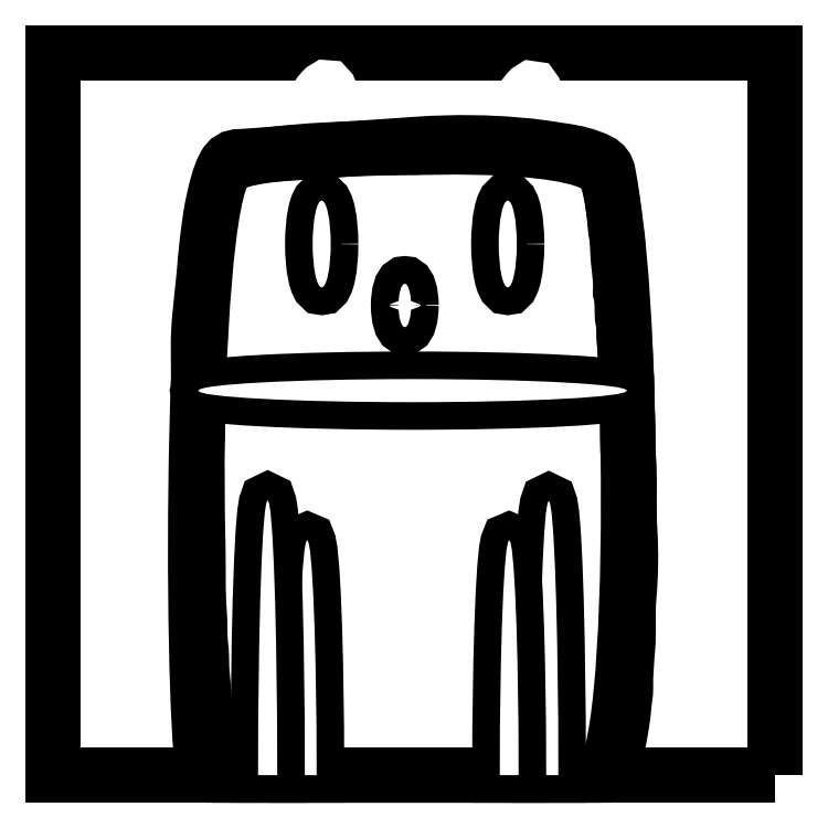
<metadata>
{"format":"dxf","ext":"dxf","renderer":"ezdxf+matplotlib","layout":"modelspace","background":"white","min_lineweight":24,"dpi":150}
</metadata>
<code>
0
SECTION
2
ENTITIES
0
POLYLINE
8
Background gradient
66
     1
10
0
20
0
30
0
0
VERTEX
8
Background gradient
10
2000
20
-2000
30
0
0
VERTEX
8
Background gradient
10
0.5
20
-2000
30
0
0
VERTEX
8
Background gradient
10
0.5
20
-0.5
30
0
0
VERTEX
8
Background gradient
10
2000
20
-0.5
30
0
0
VERTEX
8
Background gradient
10
2000
20
-2000
30
0
0
SEQEND
8
Background gradient
0
SPLINE
8
Base
210
0
220
0
230
1
70
     8
71
     3
72
    32
73
    28
74
     0
42
1e-10
43
1e-10
40
0
40
0
40
0
40
0
40
1
40
1
40
1
40
2
40
2
40
2
40
3
40
3
40
3
40
4
40
4
40
4
40
5
40
5
40
5
40
6
40
6
40
6
40
7
40
7
40
7
40
8
40
8
40
8
40
9
40
9
40
9
40
9
10
694.7
20
-291.3
30
0
10
681.5
20
-308.2
30
0
10
671
20
-285
30
0
10
660.3
20
-281.4
30
0
10
658
20
-280.6
30
0
10
660.7
20
-273.9
30
0
10
662.1
20
-269.9
30
0
10
677.2
20
-227.5
30
0
10
696.2
20
-186.4
30
0
10
718.7
20
-146.4
30
0
10
727
20
-131.8
30
0
10
735.8
20
-117.2
30
0
10
747.6
20
-104.6
30
0
10
757.2
20
-94.46
30
0
10
763.2
20
-95.04
30
0
10
767.4
20
-106
30
0
10
768.1
20
-107.8
30
0
10
768.7
20
-109.7
30
0
10
769.3
20
-111.5
30
0
10
783.4
20
-159.2
30
0
10
792.2
20
-208.8
30
0
10
797.1
20
-259.6
30
0
10
798
20
-268.6
30
0
10
797.9
20
-268.4
30
0
10
801.1
20
-275.8
30
0
10
804.2
20
-283.2
30
0
10
793.8
20
-285.5
30
0
10
800.9
20
-285.3
30
0
0
HATCH
8
Base
10
0
20
0
30
0
210
0
220
0
230
1
2
SOLID
70
     1
71
     0
91
        1
92
        1
93
        2
72
     4
94
        3
73
     0
74
     0
95
       32
96
       28
40
0
40
0
40
0
40
0
40
1
40
1
40
1
40
2
40
2
40
2
40
3
40
3
40
3
40
4
40
4
40
4
40
5
40
5
40
5
40
6
40
6
40
6
40
7
40
7
40
7
40
8
40
8
40
8
40
9
40
9
40
9
40
9
10
694.7
20
-291.3
10
681.5
20
-308.2
10
671
20
-285
10
660.3
20
-281.4
10
658
20
-280.6
10
660.7
20
-273.9
10
662.1
20
-269.9
10
677.2
20
-227.5
10
696.2
20
-186.4
10
718.7
20
-146.4
10
727
20
-131.8
10
735.8
20
-117.2
10
747.6
20
-104.6
10
757.2
20
-94.46
10
763.2
20
-95.04
10
767.4
20
-106
10
768.1
20
-107.8
10
768.7
20
-109.7
10
769.3
20
-111.5
10
783.4
20
-159.2
10
792.2
20
-208.8
10
797.1
20
-259.6
10
798
20
-268.6
10
797.9
20
-268.4
10
801.1
20
-275.8
10
804.2
20
-283.2
10
793.8
20
-285.5
10
800.9
20
-285.3
72
     1
10
800.9
20
-285.3
11
694.7
21
-291.3
97
        0
75
     2
76
     1
98
        0
0
SPLINE
8
Base
210
0
220
0
230
1
70
     8
71
     3
72
    32
73
    28
74
     0
42
1e-10
43
1e-10
40
0
40
0
40
0
40
0
40
1
40
1
40
1
40
2
40
2
40
2
40
3
40
3
40
3
40
4
40
4
40
4
40
5
40
5
40
5
40
6
40
6
40
6
40
7
40
7
40
7
40
8
40
8
40
8
40
9
40
9
40
9
40
9
10
1290
20
-310.3
30
0
10
1294
20
-330.2
30
0
10
1314
20
-308.9
30
0
10
1326
20
-307.5
30
0
10
1328
20
-307.2
30
0
10
1329
20
-299.9
30
0
10
1330
20
-295.5
30
0
10
1337
20
-249.3
30
0
10
1340
20
-203.6
30
0
10
1340
20
-158.3
30
0
10
1340
20
-141.8
30
0
10
1339
20
-125.1
30
0
10
1335
20
-109.9
30
0
10
1331
20
-97.58
30
0
10
1326
20
-96.89
30
0
10
1317
20
-107.1
30
0
10
1315
20
-108.8
30
0
10
1314
20
-110.6
30
0
10
1312
20
-112.3
30
0
10
1277
20
-157.7
30
0
10
1244
20
-206
30
0
10
1215
20
-256.5
30
0
10
1210
20
-265.5
30
0
10
1210
20
-265.3
30
0
10
1204
20
-272.2
30
0
10
1197
20
-279
30
0
10
1205
20
-283.5
30
0
10
1199
20
-281.8
30
0
0
HATCH
8
Base
10
0
20
0
30
0
210
0
220
0
230
1
2
SOLID
70
     1
71
     0
91
        1
92
        1
93
        2
72
     4
94
        3
73
     0
74
     0
95
       32
96
       28
40
0
40
0
40
0
40
0
40
1
40
1
40
1
40
2
40
2
40
2
40
3
40
3
40
3
40
4
40
4
40
4
40
5
40
5
40
5
40
6
40
6
40
6
40
7
40
7
40
7
40
8
40
8
40
8
40
9
40
9
40
9
40
9
10
1290
20
-310.3
10
1294
20
-330.2
10
1314
20
-308.9
10
1326
20
-307.5
10
1328
20
-307.2
10
1329
20
-299.9
10
1330
20
-295.5
10
1337
20
-249.3
10
1340
20
-203.6
10
1340
20
-158.3
10
1340
20
-141.8
10
1339
20
-125.1
10
1335
20
-109.9
10
1331
20
-97.58
10
1326
20
-96.89
10
1317
20
-107.1
10
1315
20
-108.8
10
1314
20
-110.6
10
1312
20
-112.3
10
1277
20
-157.7
10
1244
20
-206
10
1215
20
-256.5
10
1210
20
-265.5
10
1210
20
-265.3
10
1204
20
-272.2
10
1197
20
-279
10
1205
20
-283.5
10
1199
20
-281.8
72
     1
10
1199
20
-281.8
11
1290
21
-310.3
97
        0
75
     2
76
     1
98
        0
0
SPLINE
8
Base
210
0
220
0
230
1
70
    11
71
     3
72
   128
73
   124
74
     0
42
1e-10
43
1e-10
40
0
40
0
40
0
40
0
40
1
40
1
40
1
40
2
40
2
40
2
40
3
40
3
40
3
40
4
40
4
40
4
40
5
40
5
40
5
40
6
40
6
40
6
40
7
40
7
40
7
40
8
40
8
40
8
40
9
40
9
40
9
40
10
40
10
40
10
40
11
40
11
40
11
40
12
40
12
40
12
40
13
40
13
40
13
40
14
40
14
40
14
40
15
40
15
40
15
40
16
40
16
40
16
40
17
40
17
40
17
40
18
40
18
40
18
40
19
40
19
40
19
40
20
40
20
40
20
40
21
40
21
40
21
40
22
40
22
40
22
40
23
40
23
40
23
40
24
40
24
40
24
40
25
40
25
40
25
40
26
40
26
40
26
40
27
40
27
40
27
40
28
40
28
40
28
40
29
40
29
40
29
40
30
40
30
40
30
40
31
40
31
40
31
40
32
40
32
40
32
40
33
40
33
40
33
40
34
40
34
40
34
40
35
40
35
40
35
40
36
40
36
40
36
40
37
40
37
40
37
40
38
40
38
40
38
40
39
40
39
40
39
40
40
40
40
40
40
40
41
40
41
40
41
40
41
10
1598
20
-1325
30
0
10
1594
20
-1256
30
0
10
1599
20
-1186
30
0
10
1594
20
-1117
30
0
10
1590
20
-1075
30
0
10
1593
20
-1033
30
0
10
1590
20
-991.2
30
0
10
1587
20
-957.8
30
0
10
1592
20
-924.4
30
0
10
1588
20
-891.4
30
0
10
1584
20
-863.7
30
0
10
1587
20
-835.8
30
0
10
1583
20
-808.5
30
0
10
1580
20
-787.1
30
0
10
1583
20
-765.4
30
0
10
1579
20
-744.7
30
0
10
1574
20
-718.2
30
0
10
1580
20
-691.1
30
0
10
1572
20
-665.1
30
0
10
1572
20
-664.1
30
0
10
1572
20
-663
30
0
10
1572
20
-662.1
30
0
10
1574
20
-633.6
30
0
10
1569
20
-605.3
30
0
10
1566
20
-577.2
30
0
10
1564
20
-551.7
30
0
10
1565
20
-526
30
0
10
1560
20
-500.5
30
0
10
1557
20
-485
30
0
10
1557
20
-468.7
30
0
10
1555
20
-452.8
30
0
10
1551
20
-424.8
30
0
10
1549
20
-396.5
30
0
10
1544
20
-368.6
30
0
10
1542
20
-357.1
30
0
10
1540
20
-345.5
30
0
10
1538
20
-334
30
0
10
1535
20
-318.9
30
0
10
1527
20
-307.8
30
0
10
1513
20
-300.5
30
0
10
1481
20
-284.7
30
0
10
1448
20
-276.9
30
0
10
1413
20
-272.1
30
0
10
1404
20
-270.8
30
0
10
1395
20
-269.4
30
0
10
1385
20
-267.9
30
0
10
1378
20
-266.7
30
0
10
1227
20
-239
30
0
10
1009
20
-254
30
0
10
1009
20
-254
30
0
10
519.1
20
-288.2
30
0
10
519.1
20
-288.2
30
0
10
498.9
20
-287.6
30
0
10
485.5
20
-296.6
30
0
10
476.5
20
-313.4
30
0
10
460
20
-344.1
30
0
10
453.3
20
-377.8
30
0
10
445.7
20
-411
30
0
10
436.9
20
-449.2
30
0
10
432.7
20
-488.1
30
0
10
428
20
-526.9
30
0
10
424.4
20
-556.4
30
0
10
422.2
20
-586
30
0
10
419.6
20
-615.6
30
0
10
416.2
20
-655.1
30
0
10
410.8
20
-693.5
30
0
10
407.5
20
-733
30
0
10
405.3
20
-759.4
30
0
10
403.8
20
-783.8
30
0
10
403.8
20
-811
30
0
10
403.8
20
-855
30
0
10
405.1
20
-897.5
30
0
10
403.4
20
-939.5
30
0
10
402.9
20
-951.2
30
0
10
404.6
20
-962.7
30
0
10
404.1
20
-974.5
30
0
10
397.8
20
-1105
30
0
10
400
20
-1236
30
0
10
402.6
20
-1367
30
0
10
403.8
20
-1428
30
0
10
401.4
20
-1490
30
0
10
406.3
20
-1551
30
0
10
408.8
20
-1582
30
0
10
406.2
20
-1613
30
0
10
410.3
20
-1644
30
0
10
413.8
20
-1670
30
0
10
411.5
20
-1696
30
0
10
414.2
20
-1722
30
0
10
418.2
20
-1759
30
0
10
419.2
20
-1797
30
0
10
422.8
20
-1834
30
0
10
425.8
20
-1865
30
0
10
426.3
20
-1895
30
0
10
431.1
20
-1925
30
0
10
434.5
20
-1946
30
0
10
436.3
20
-1967
30
0
10
442
20
-1987
30
0
10
443.2
20
-1991
30
0
10
444.2
20
-2000
30
0
10
450.1
20
-2000
30
0
10
814.4
20
-2000
30
0
10
1161
20
-2000
30
0
10
1525
20
-2000
30
0
10
1529
20
-1997
30
0
10
1535
20
-1994
30
0
10
1538
20
-1989
30
0
10
1555
20
-1958
30
0
10
1563
20
-1926
30
0
10
1569
20
-1893
30
0
10
1574
20
-1867
30
0
10
1579
20
-1840
30
0
10
1581
20
-1813
30
0
10
1582
20
-1795
30
0
10
1586
20
-1776
30
0
10
1586
20
-1757
30
0
10
1586
20
-1721
30
0
10
1589
20
-1685
30
0
10
1592
20
-1649
30
0
10
1596
20
-1603
30
0
10
1591
20
-1556
30
0
10
1595
20
-1509
30
0
10
1600
20
-1448
30
0
10
1602
20
-1386
30
0
10
1598
20
-1325
30
0
0
SPLINE
8
Base
210
0
220
0
230
1
70
    11
71
     3
72
    20
73
    16
74
     0
42
1e-10
43
1e-10
40
0
40
0
40
0
40
0
40
1
40
1
40
1
40
2
40
2
40
2
40
3
40
3
40
3
40
4
40
4
40
4
40
5
40
5
40
5
40
5
10
423
20
-2000
30
0
10
425.8
20
-2000
30
0
10
1510
20
-2000
30
0
10
1510
20
-2000
30
0
10
1628
20
-1999
30
0
10
1609
20
-541.7
30
0
10
1532
20
-339
30
0
10
1496
20
-243.5
30
0
10
1006
20
-263.1
30
0
10
1006
20
-263.1
30
0
10
1006
20
-263.1
30
0
10
534.7
20
-262
30
0
10
482.6
20
-316.8
30
0
10
368.2
20
-437.1
30
0
10
388.3
20
-2002
30
0
10
423
20
-2000
30
0
0
INSERT
8
Limbs
2
block 2
10
0
20
0
30
0
0
INSERT
8
Limbs
2
block 3
10
0
20
0
30
0
0
SPLINE
8
Limbs
210
0
220
0
230
1
70
    11
71
     3
72
    17
73
    13
74
     0
42
1e-10
43
1e-10
40
0
40
0
40
0
40
0
40
1
40
1
40
1
40
2
40
2
40
2
40
3
40
3
40
3
40
4
40
4
40
4
40
4
10
1285
20
-530
30
0
10
1285
20
-596.3
30
0
10
1274
20
-650
30
0
10
1260
20
-650
30
0
10
1246
20
-650
30
0
10
1235
20
-596.3
30
0
10
1235
20
-530
30
0
10
1235
20
-463.7
30
0
10
1246
20
-410
30
0
10
1260
20
-410
30
0
10
1274
20
-410
30
0
10
1285
20
-463.7
30
0
10
1285
20
-530
30
0
0
HATCH
8
Limbs
10
0
20
0
30
0
210
0
220
0
230
1
2
SOLID
70
     1
71
     0
91
        1
92
        1
93
        1
72
     4
94
        3
73
     0
74
     1
95
       17
96
       13
40
0
40
0
40
0
40
0
40
1
40
1
40
1
40
2
40
2
40
2
40
3
40
3
40
3
40
4
40
4
40
4
40
4
10
1285
20
-530
10
1285
20
-596.3
10
1274
20
-650
10
1260
20
-650
10
1246
20
-650
10
1235
20
-596.3
10
1235
20
-530
10
1235
20
-463.7
10
1246
20
-410
10
1260
20
-410
10
1274
20
-410
10
1285
20
-463.7
10
1285
20
-530
97
        0
75
     0
76
     1
98
        0
0
SPLINE
8
Limbs
210
0
220
0
230
1
70
    11
71
     3
72
    17
73
    13
74
     0
42
1e-10
43
1e-10
40
0
40
0
40
0
40
0
40
1
40
1
40
1
40
2
40
2
40
2
40
3
40
3
40
3
40
4
40
4
40
4
40
4
10
770
20
-530
30
0
10
770
20
-596.3
30
0
10
758.8
20
-650
30
0
10
745
20
-650
30
0
10
731.2
20
-650
30
0
10
720
20
-596.3
30
0
10
720
20
-530
30
0
10
720
20
-463.7
30
0
10
731.2
20
-410
30
0
10
745
20
-410
30
0
10
758.8
20
-410
30
0
10
770
20
-463.7
30
0
10
770
20
-530
30
0
0
HATCH
8
Limbs
10
0
20
0
30
0
210
0
220
0
230
1
2
SOLID
70
     1
71
     0
91
        1
92
        1
93
        1
72
     4
94
        3
73
     0
74
     1
95
       17
96
       13
40
0
40
0
40
0
40
0
40
1
40
1
40
1
40
2
40
2
40
2
40
3
40
3
40
3
40
4
40
4
40
4
40
4
10
770
20
-530
10
770
20
-596.3
10
758.8
20
-650
10
745
20
-650
10
731.2
20
-650
10
720
20
-596.3
10
720
20
-530
10
720
20
-463.7
10
731.2
20
-410
10
745
20
-410
10
758.8
20
-410
10
770
20
-463.7
10
770
20
-530
97
        0
75
     0
76
     1
98
        0
0
SPLINE
8
Limbs
210
0
220
0
230
1
70
    11
71
     3
72
    17
73
    13
74
     0
42
1e-10
43
1e-10
40
0
40
0
40
0
40
0
40
1
40
1
40
1
40
2
40
2
40
2
40
3
40
3
40
3
40
4
40
4
40
4
40
4
10
1589
20
-935.8
30
0
10
1589
20
-953.5
30
0
10
1324
20
-967.8
30
0
10
996.5
20
-967.8
30
0
10
669.2
20
-967.8
30
0
10
403.8
20
-953.5
30
0
10
403.8
20
-935.8
30
0
10
403.8
20
-918.2
30
0
10
669.2
20
-903.9
30
0
10
996.5
20
-903.9
30
0
10
1324
20
-903.9
30
0
10
1589
20
-918.2
30
0
10
1589
20
-935.8
30
0
0
HATCH
8
Limbs
10
0
20
0
30
0
210
0
220
0
230
1
2
SOLID
70
     1
71
     0
91
        1
92
        1
93
        1
72
     4
94
        3
73
     0
74
     1
95
       17
96
       13
40
0
40
0
40
0
40
0
40
1
40
1
40
1
40
2
40
2
40
2
40
3
40
3
40
3
40
4
40
4
40
4
40
4
10
1589
20
-935.8
10
1589
20
-953.5
10
1324
20
-967.8
10
996.5
20
-967.8
10
669.2
20
-967.8
10
403.8
20
-953.5
10
403.8
20
-935.8
10
403.8
20
-918.2
10
669.2
20
-903.9
10
996.5
20
-903.9
10
1324
20
-903.9
10
1589
20
-918.2
10
1589
20
-935.8
97
        0
75
     0
76
     1
98
        0
0
SPLINE
8
Limbs
210
0
220
0
230
1
70
    11
71
     3
72
    17
73
    13
74
     0
42
1e-10
43
1e-10
40
0
40
0
40
0
40
0
40
1
40
1
40
1
40
2
40
2
40
2
40
3
40
3
40
3
40
4
40
4
40
4
40
4
10
992.5
20
-700
30
0
10
992.5
20
-733.1
30
0
10
984.7
20
-760
30
0
10
975
20
-760
30
0
10
965.3
20
-760
30
0
10
957.5
20
-733.1
30
0
10
957.5
20
-700
30
0
10
957.5
20
-666.9
30
0
10
965.3
20
-640
30
0
10
975
20
-640
30
0
10
984.7
20
-640
30
0
10
992.5
20
-666.9
30
0
10
992.5
20
-700
30
0
0
HATCH
8
Limbs
10
0
20
0
30
0
210
0
220
0
230
1
2
SOLID
70
     1
71
     0
91
        1
92
        1
93
        1
72
     4
94
        3
73
     0
74
     1
95
       17
96
       13
40
0
40
0
40
0
40
0
40
1
40
1
40
1
40
2
40
2
40
2
40
3
40
3
40
3
40
4
40
4
40
4
40
4
10
992.5
20
-700
10
992.5
20
-733.1
10
984.7
20
-760
10
975
20
-760
10
965.3
20
-760
10
957.5
20
-733.1
10
957.5
20
-700
10
957.5
20
-666.9
10
965.3
20
-640
10
975
20
-640
10
984.7
20
-640
10
992.5
20
-666.9
10
992.5
20
-700
97
        0
75
     0
76
     1
98
        0
0
ENDSEC
0
EOF

</code>
